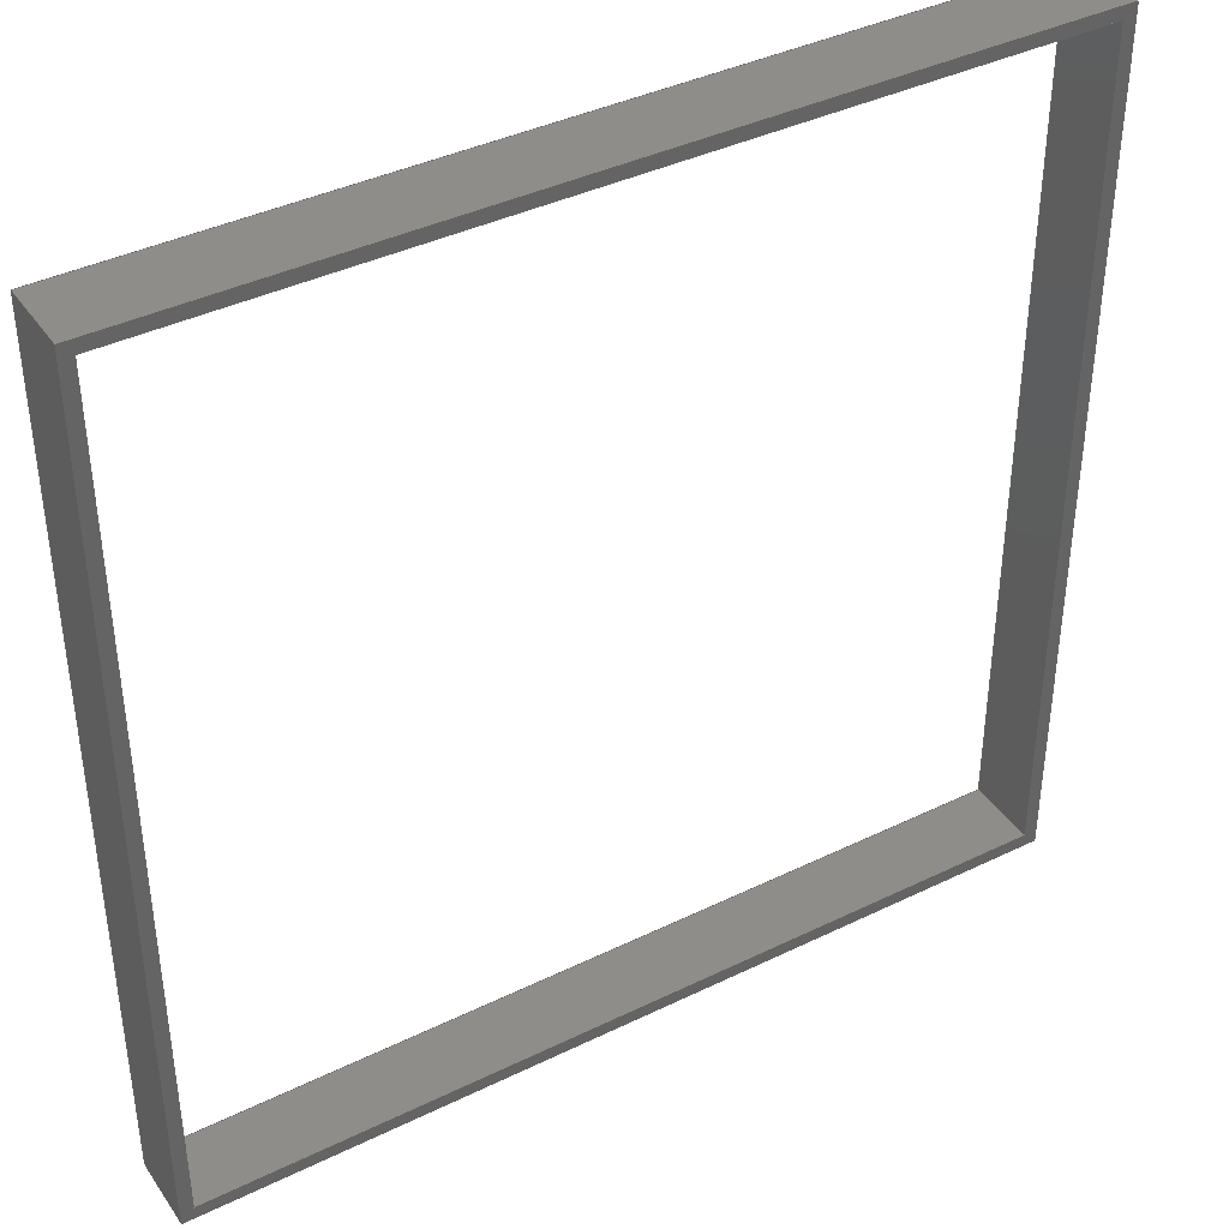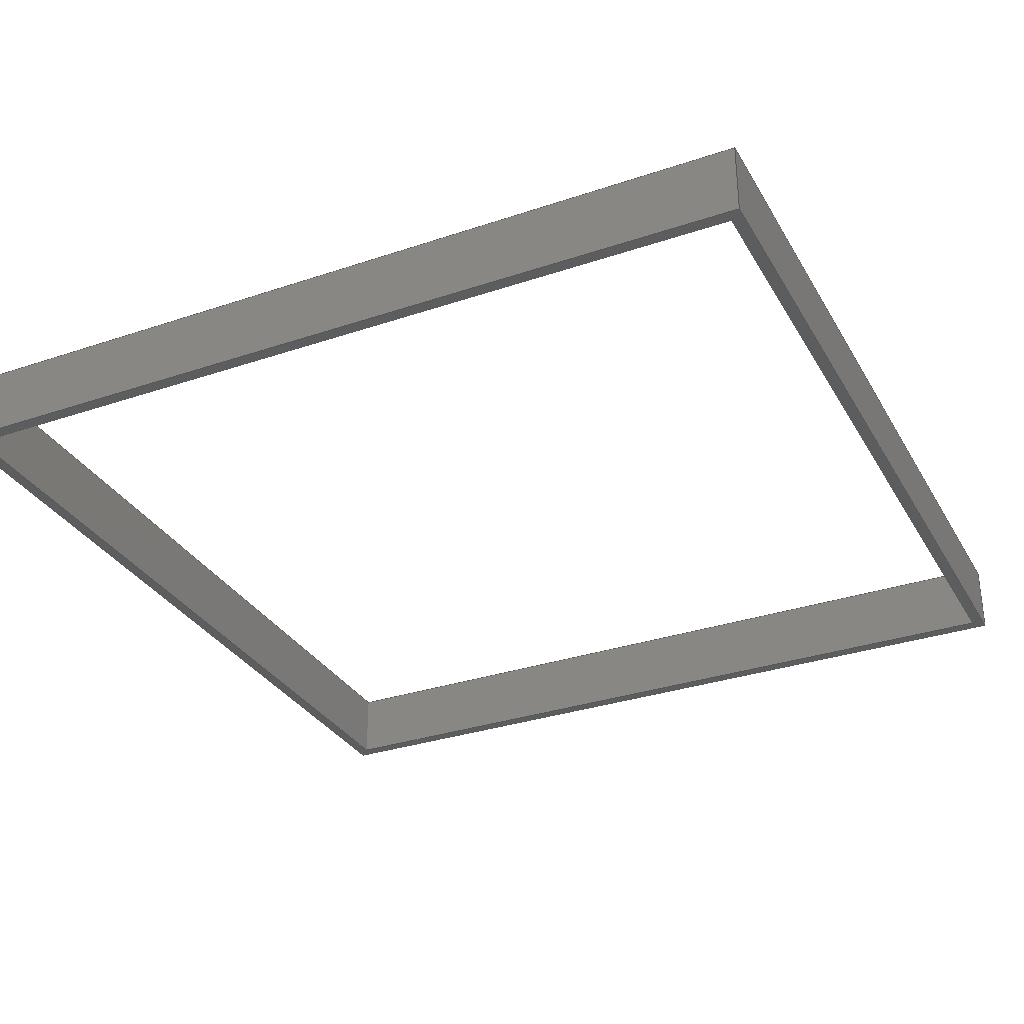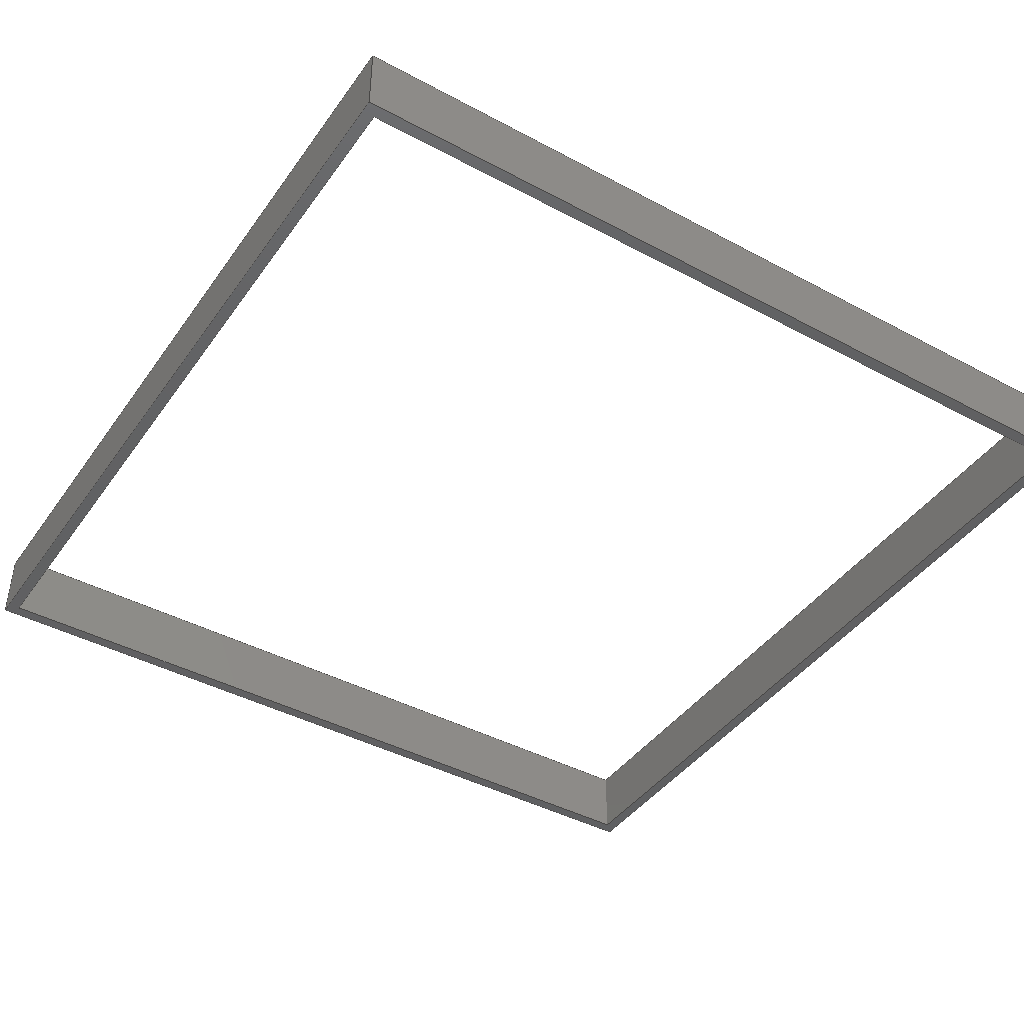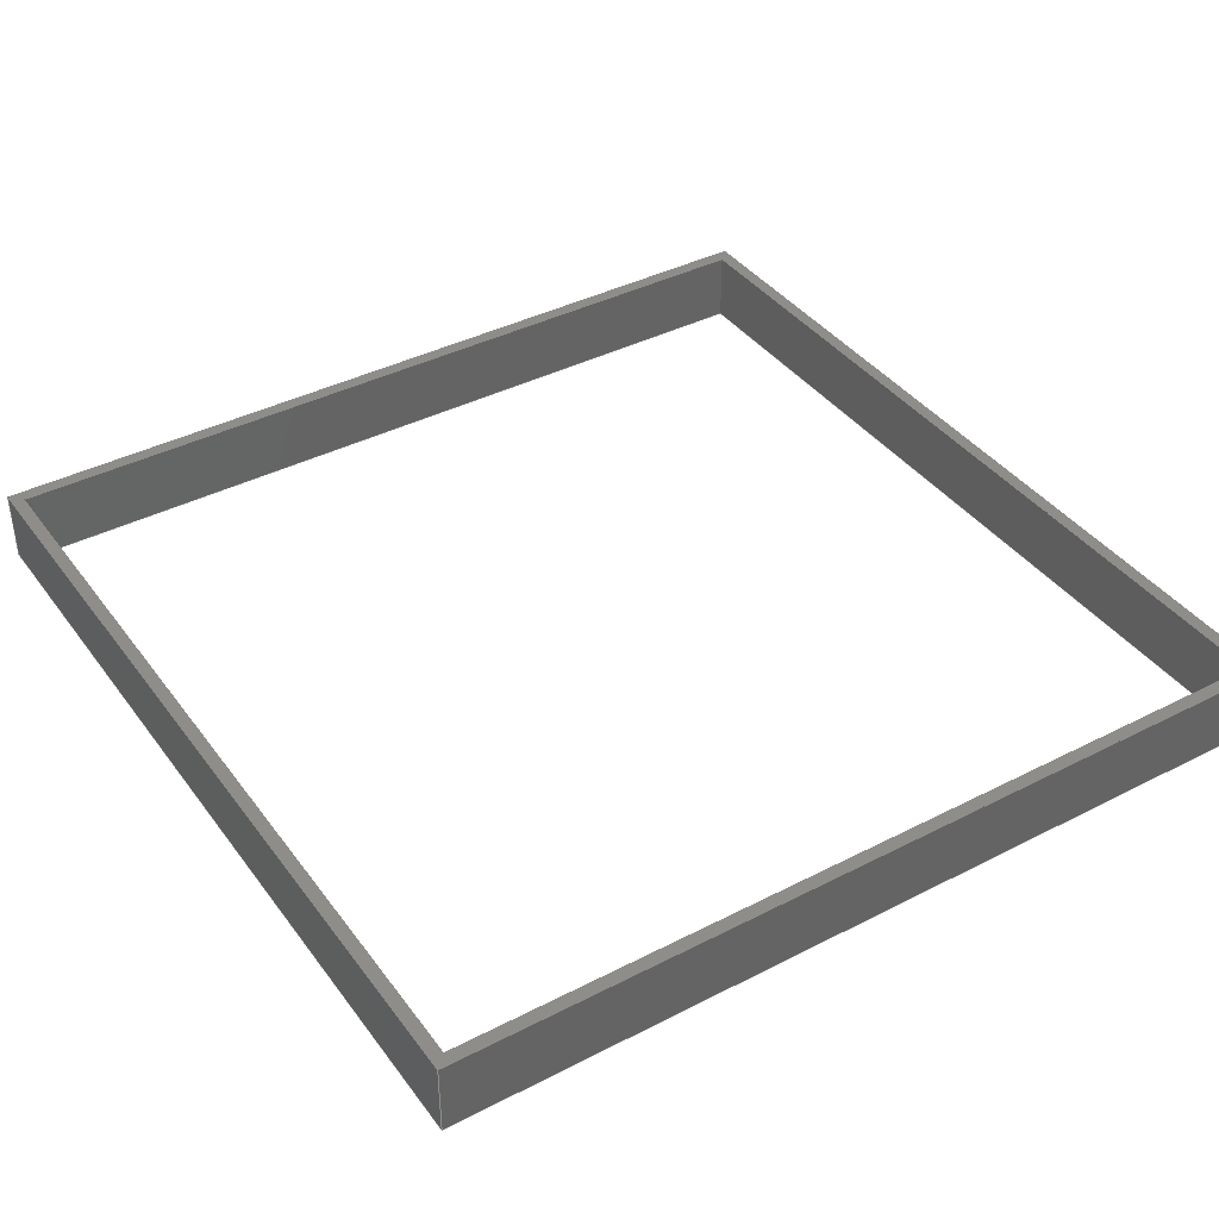
<metadata>
{"format":"step","ext":"step","renderer":"f3d","projection":"perspective","resolution":1024,"background":"white","views":[{"elev":39.8,"azim":-31.1,"up":"+Y"},{"elev":-31.7,"azim":25.5,"up":"+Z"},{"elev":-42.5,"azim":-122.6,"up":"+Z"},{"elev":39.5,"azim":-32.6,"up":"+Z"}]}
</metadata>
<code>
ISO-10303-21;
DATA;
#1=SHAPE_REPRESENTATION_RELATIONSHIP('','',#194,#2);
#2=ADVANCED_BREP_SHAPE_REPRESENTATION('',(#192),#304);
#3=ORIENTED_EDGE('',*,*,#51,.T.);
#4=ORIENTED_EDGE('',*,*,#52,.F.);
#5=ORIENTED_EDGE('',*,*,#53,.F.);
#6=ORIENTED_EDGE('',*,*,#54,.T.);
#7=ORIENTED_EDGE('',*,*,#55,.T.);
#8=ORIENTED_EDGE('',*,*,#56,.F.);
#9=ORIENTED_EDGE('',*,*,#57,.F.);
#10=ORIENTED_EDGE('',*,*,#52,.T.);
#11=ORIENTED_EDGE('',*,*,#58,.T.);
#12=ORIENTED_EDGE('',*,*,#59,.F.);
#13=ORIENTED_EDGE('',*,*,#60,.F.);
#14=ORIENTED_EDGE('',*,*,#56,.T.);
#15=ORIENTED_EDGE('',*,*,#61,.F.);
#16=ORIENTED_EDGE('',*,*,#62,.F.);
#17=ORIENTED_EDGE('',*,*,#63,.T.);
#18=ORIENTED_EDGE('',*,*,#64,.T.);
#19=ORIENTED_EDGE('',*,*,#65,.F.);
#20=ORIENTED_EDGE('',*,*,#66,.F.);
#21=ORIENTED_EDGE('',*,*,#67,.T.);
#22=ORIENTED_EDGE('',*,*,#62,.T.);
#23=ORIENTED_EDGE('',*,*,#68,.F.);
#24=ORIENTED_EDGE('',*,*,#69,.F.);
#25=ORIENTED_EDGE('',*,*,#70,.T.);
#26=ORIENTED_EDGE('',*,*,#66,.T.);
#27=ORIENTED_EDGE('',*,*,#71,.F.);
#28=ORIENTED_EDGE('',*,*,#64,.F.);
#29=ORIENTED_EDGE('',*,*,#72,.T.);
#30=ORIENTED_EDGE('',*,*,#69,.T.);
#31=ORIENTED_EDGE('',*,*,#73,.T.);
#32=ORIENTED_EDGE('',*,*,#54,.F.);
#33=ORIENTED_EDGE('',*,*,#74,.F.);
#34=ORIENTED_EDGE('',*,*,#59,.T.);
#35=ORIENTED_EDGE('',*,*,#63,.F.);
#36=ORIENTED_EDGE('',*,*,#67,.F.);
#37=ORIENTED_EDGE('',*,*,#70,.F.);
#38=ORIENTED_EDGE('',*,*,#72,.F.);
#39=ORIENTED_EDGE('',*,*,#53,.T.);
#40=ORIENTED_EDGE('',*,*,#57,.T.);
#41=ORIENTED_EDGE('',*,*,#60,.T.);
#42=ORIENTED_EDGE('',*,*,#74,.T.);
#43=ORIENTED_EDGE('',*,*,#61,.T.);
#44=ORIENTED_EDGE('',*,*,#71,.T.);
#45=ORIENTED_EDGE('',*,*,#68,.T.);
#46=ORIENTED_EDGE('',*,*,#65,.T.);
#47=ORIENTED_EDGE('',*,*,#51,.F.);
#48=ORIENTED_EDGE('',*,*,#73,.F.);
#49=ORIENTED_EDGE('',*,*,#58,.F.);
#50=ORIENTED_EDGE('',*,*,#55,.F.);
#51=EDGE_CURVE('',#75,#76,#91,.F.);
#52=EDGE_CURVE('',#77,#76,#92,.T.);
#53=EDGE_CURVE('',#78,#77,#93,.F.);
#54=EDGE_CURVE('',#78,#75,#94,.T.);
#55=EDGE_CURVE('',#76,#79,#95,.F.);
#56=EDGE_CURVE('',#80,#79,#96,.T.);
#57=EDGE_CURVE('',#77,#80,#97,.F.);
#58=EDGE_CURVE('',#79,#81,#98,.T.);
#59=EDGE_CURVE('',#82,#81,#99,.T.);
#60=EDGE_CURVE('',#80,#82,#100,.T.);
#61=EDGE_CURVE('',#83,#84,#101,.F.);
#62=EDGE_CURVE('',#85,#83,#102,.T.);
#63=EDGE_CURVE('',#85,#86,#103,.F.);
#64=EDGE_CURVE('',#86,#84,#104,.T.);
#65=EDGE_CURVE('',#87,#83,#105,.T.);
#66=EDGE_CURVE('',#88,#87,#106,.T.);
#67=EDGE_CURVE('',#88,#85,#107,.T.);
#68=EDGE_CURVE('',#89,#87,#108,.T.);
#69=EDGE_CURVE('',#90,#89,#109,.T.);
#70=EDGE_CURVE('',#90,#88,#110,.T.);
#71=EDGE_CURVE('',#84,#89,#111,.F.);
#72=EDGE_CURVE('',#86,#90,#112,.F.);
#73=EDGE_CURVE('',#81,#75,#113,.T.);
#74=EDGE_CURVE('',#82,#78,#114,.T.);
#75=VERTEX_POINT('',#255);
#76=VERTEX_POINT('',#256);
#77=VERTEX_POINT('',#258);
#78=VERTEX_POINT('',#260);
#79=VERTEX_POINT('',#264);
#80=VERTEX_POINT('',#266);
#81=VERTEX_POINT('',#270);
#82=VERTEX_POINT('',#272);
#83=VERTEX_POINT('',#276);
#84=VERTEX_POINT('',#277);
#85=VERTEX_POINT('',#279);
#86=VERTEX_POINT('',#281);
#87=VERTEX_POINT('',#285);
#88=VERTEX_POINT('',#287);
#89=VERTEX_POINT('',#291);
#90=VERTEX_POINT('',#293);
#91=LINE('',#254,#115);
#92=LINE('',#257,#116);
#93=LINE('',#259,#117);
#94=LINE('',#261,#118);
#95=LINE('',#263,#119);
#96=LINE('',#265,#120);
#97=LINE('',#267,#121);
#98=LINE('',#269,#122);
#99=LINE('',#271,#123);
#100=LINE('',#273,#124);
#101=LINE('',#275,#125);
#102=LINE('',#278,#126);
#103=LINE('',#280,#127);
#104=LINE('',#282,#128);
#105=LINE('',#284,#129);
#106=LINE('',#286,#130);
#107=LINE('',#288,#131);
#108=LINE('',#290,#132);
#109=LINE('',#292,#133);
#110=LINE('',#294,#134);
#111=LINE('',#296,#135);
#112=LINE('',#297,#136);
#113=LINE('',#299,#137);
#114=LINE('',#300,#138);
#115=VECTOR('',#210,1);
#116=VECTOR('',#211,1);
#117=VECTOR('',#212,1);
#118=VECTOR('',#213,1);
#119=VECTOR('',#216,1);
#120=VECTOR('',#217,1);
#121=VECTOR('',#218,1);
#122=VECTOR('',#221,1);
#123=VECTOR('',#222,1);
#124=VECTOR('',#223,1);
#125=VECTOR('',#226,1);
#126=VECTOR('',#227,1);
#127=VECTOR('',#228,1);
#128=VECTOR('',#229,1);
#129=VECTOR('',#232,1);
#130=VECTOR('',#233,1);
#131=VECTOR('',#234,1);
#132=VECTOR('',#237,1);
#133=VECTOR('',#238,1);
#134=VECTOR('',#239,1);
#135=VECTOR('',#242,1);
#136=VECTOR('',#243,1);
#137=VECTOR('',#246,1);
#138=VECTOR('',#247,1);
#139=EDGE_LOOP('',(#3,#4,#5,#6));
#140=EDGE_LOOP('',(#7,#8,#9,#10));
#141=EDGE_LOOP('',(#11,#12,#13,#14));
#142=EDGE_LOOP('',(#15,#16,#17,#18));
#143=EDGE_LOOP('',(#19,#20,#21,#22));
#144=EDGE_LOOP('',(#23,#24,#25,#26));
#145=EDGE_LOOP('',(#27,#28,#29,#30));
#146=EDGE_LOOP('',(#31,#32,#33,#34));
#147=EDGE_LOOP('',(#35,#36,#37,#38));
#148=EDGE_LOOP('',(#39,#40,#41,#42));
#149=EDGE_LOOP('',(#43,#44,#45,#46));
#150=EDGE_LOOP('',(#47,#48,#49,#50));
#151=FACE_BOUND('',#139,.T.);
#152=FACE_BOUND('',#140,.T.);
#153=FACE_BOUND('',#141,.T.);
#154=FACE_BOUND('',#142,.T.);
#155=FACE_BOUND('',#143,.T.);
#156=FACE_BOUND('',#144,.T.);
#157=FACE_BOUND('',#145,.T.);
#158=FACE_BOUND('',#146,.T.);
#159=FACE_BOUND('',#147,.T.);
#160=FACE_BOUND('',#148,.T.);
#161=FACE_BOUND('',#149,.T.);
#162=FACE_BOUND('',#150,.T.);
#163=PLANE('',#196);
#164=PLANE('',#197);
#165=PLANE('',#198);
#166=PLANE('',#199);
#167=PLANE('',#200);
#168=PLANE('',#201);
#169=PLANE('',#202);
#170=PLANE('',#203);
#171=PLANE('',#204);
#172=PLANE('',#205);
#173=ADVANCED_FACE('',(#151),#163,.F.);
#174=ADVANCED_FACE('',(#152),#164,.F.);
#175=ADVANCED_FACE('',(#153),#165,.F.);
#176=ADVANCED_FACE('',(#154),#166,.T.);
#177=ADVANCED_FACE('',(#155),#167,.T.);
#178=ADVANCED_FACE('',(#156),#168,.T.);
#179=ADVANCED_FACE('',(#157),#169,.T.);
#180=ADVANCED_FACE('',(#158),#170,.F.);
#181=ADVANCED_FACE('',(#159,#160),#171,.F.);
#182=ADVANCED_FACE('',(#161,#162),#172,.T.);
#183=CLOSED_SHELL('',(#173,#174,#175,#176,#177,#178,#179,#180,#181,#182));
#184=STYLED_ITEM('',(#185),#192);
#185=PRESENTATION_STYLE_ASSIGNMENT((#186));
#186=SURFACE_STYLE_USAGE(.BOTH.,#187);
#187=SURFACE_SIDE_STYLE('',(#188));
#188=SURFACE_STYLE_FILL_AREA(#189);
#189=FILL_AREA_STYLE('',(#190));
#190=FILL_AREA_STYLE_COLOUR('',#191);
#191=COLOUR_RGB('',0.9176,0.9176,0.9176);
#192=MANIFOLD_SOLID_BREP('Field Wall',#183);
#193=SHAPE_DEFINITION_REPRESENTATION(#309,#194);
#194=SHAPE_REPRESENTATION('Field Wall',(#195),#304);
#195=AXIS2_PLACEMENT_3D('',#252,#206,#207);
#196=AXIS2_PLACEMENT_3D('',#253,#208,#209);
#197=AXIS2_PLACEMENT_3D('',#262,#214,#215);
#198=AXIS2_PLACEMENT_3D('',#268,#219,#220);
#199=AXIS2_PLACEMENT_3D('',#274,#224,#225);
#200=AXIS2_PLACEMENT_3D('',#283,#230,#231);
#201=AXIS2_PLACEMENT_3D('',#289,#235,#236);
#202=AXIS2_PLACEMENT_3D('',#295,#240,#241);
#203=AXIS2_PLACEMENT_3D('',#298,#244,#245);
#204=AXIS2_PLACEMENT_3D('',#301,#248,#249);
#205=AXIS2_PLACEMENT_3D('',#302,#250,#251);
#206=DIRECTION('',(0,0,1));
#207=DIRECTION('',(1,0,0));
#208=DIRECTION('',(-1,0,0));
#209=DIRECTION('',(0,0,1));
#210=DIRECTION('',(0,-1,0));
#211=DIRECTION('',(0,0,-1));
#212=DIRECTION('',(0,-1,0));
#213=DIRECTION('',(0,0,-1));
#214=DIRECTION('',(1.282e-16,1,0));
#215=DIRECTION('',(-1,1.282e-16,0));
#216=DIRECTION('',(-1,1.282e-16,0));
#217=DIRECTION('',(0,0,-1));
#218=DIRECTION('',(-1,1.282e-16,0));
#219=DIRECTION('',(1,0,0));
#220=DIRECTION('',(0,0,-1));
#221=DIRECTION('',(0,-1,0));
#222=DIRECTION('',(0,0,-1));
#223=DIRECTION('',(0,-1,0));
#224=DIRECTION('',(-1,0,0));
#225=DIRECTION('',(0,0,1));
#226=DIRECTION('',(0,-1,0));
#227=DIRECTION('',(0,0,-1));
#228=DIRECTION('',(0,-1,0));
#229=DIRECTION('',(0,0,-1));
#230=DIRECTION('',(-1.282e-16,-1,0));
#231=DIRECTION('',(1,-1.282e-16,0));
#232=DIRECTION('',(-1,1.282e-16,0));
#233=DIRECTION('',(0,0,-1));
#234=DIRECTION('',(-1,1.282e-16,0));
#235=DIRECTION('',(1,0,0));
#236=DIRECTION('',(0,0,-1));
#237=DIRECTION('',(0,-1,0));
#238=DIRECTION('',(0,0,-1));
#239=DIRECTION('',(0,-1,0));
#240=DIRECTION('',(1.282e-16,1,0));
#241=DIRECTION('',(-1,1.282e-16,0));
#242=DIRECTION('',(-1,1.282e-16,0));
#243=DIRECTION('',(-1,1.282e-16,0));
#244=DIRECTION('',(-1.282e-16,-1,0));
#245=DIRECTION('',(1,-1.282e-16,0));
#246=DIRECTION('',(-1,1.282e-16,0));
#247=DIRECTION('',(-1,1.282e-16,0));
#248=DIRECTION('',(0,0,-1));
#249=DIRECTION('',(-1,0,0));
#250=DIRECTION('',(0,0,-1));
#251=DIRECTION('',(-1,0,0));
#252=CARTESIAN_POINT('',(0,0,0));
#253=CARTESIAN_POINT('',(-1.783,-2.22e-16,0.2931));
#254=CARTESIAN_POINT('',(-1.783,-2.22e-16,-0.0127));
#255=CARTESIAN_POINT('',(-1.783,-1.783,-0.0127));
#256=CARTESIAN_POINT('',(-1.783,1.783,-0.0127));
#257=CARTESIAN_POINT('',(-1.783,1.783,0.2931));
#258=CARTESIAN_POINT('',(-1.783,1.783,0.2931));
#259=CARTESIAN_POINT('',(-1.783,-2.22e-16,0.2931));
#260=CARTESIAN_POINT('',(-1.783,-1.783,0.2931));
#261=CARTESIAN_POINT('',(-1.783,-1.783,0.2931));
#262=CARTESIAN_POINT('',(0.917,1.783,0.2931));
#263=CARTESIAN_POINT('',(0.917,1.783,-0.0127));
#264=CARTESIAN_POINT('',(1.783,1.783,-0.0127));
#265=CARTESIAN_POINT('',(1.783,1.783,0.2931));
#266=CARTESIAN_POINT('',(1.783,1.783,0.2931));
#267=CARTESIAN_POINT('',(0.917,1.783,0.2931));
#268=CARTESIAN_POINT('',(1.783,-2.22e-16,0.2931));
#269=CARTESIAN_POINT('',(1.783,-2.22e-16,-0.0127));
#270=CARTESIAN_POINT('',(1.783,-1.783,-0.0127));
#271=CARTESIAN_POINT('',(1.783,-1.783,0.2931));
#272=CARTESIAN_POINT('',(1.783,-1.783,0.2931));
#273=CARTESIAN_POINT('',(1.783,-2.22e-16,0.2931));
#274=CARTESIAN_POINT('',(-1.834,-2.22e-16,0.2931));
#275=CARTESIAN_POINT('',(-1.834,-2.22e-16,-0.0127));
#276=CARTESIAN_POINT('',(-1.834,-1.834,-0.0127));
#277=CARTESIAN_POINT('',(-1.834,1.834,-0.0127));
#278=CARTESIAN_POINT('',(-1.834,-1.834,0.2931));
#279=CARTESIAN_POINT('',(-1.834,-1.834,0.2931));
#280=CARTESIAN_POINT('',(-1.834,-2.22e-16,0.2931));
#281=CARTESIAN_POINT('',(-1.834,1.834,0.2931));
#282=CARTESIAN_POINT('',(-1.834,1.834,0.2931));
#283=CARTESIAN_POINT('',(0.917,-1.834,0.2931));
#284=CARTESIAN_POINT('',(0.917,-1.834,-0.0127));
#285=CARTESIAN_POINT('',(1.834,-1.834,-0.0127));
#286=CARTESIAN_POINT('',(1.834,-1.834,0.2931));
#287=CARTESIAN_POINT('',(1.834,-1.834,0.2931));
#288=CARTESIAN_POINT('',(0.917,-1.834,0.2931));
#289=CARTESIAN_POINT('',(1.834,-2.22e-16,0.2931));
#290=CARTESIAN_POINT('',(1.834,-2.22e-16,-0.0127));
#291=CARTESIAN_POINT('',(1.834,1.834,-0.0127));
#292=CARTESIAN_POINT('',(1.834,1.834,0.2931));
#293=CARTESIAN_POINT('',(1.834,1.834,0.2931));
#294=CARTESIAN_POINT('',(1.834,-2.22e-16,0.2931));
#295=CARTESIAN_POINT('',(0.917,1.834,0.2931));
#296=CARTESIAN_POINT('',(0.917,1.834,-0.0127));
#297=CARTESIAN_POINT('',(0.917,1.834,0.2931));
#298=CARTESIAN_POINT('',(0.917,-1.783,0.2931));
#299=CARTESIAN_POINT('',(0.917,-1.783,-0.0127));
#300=CARTESIAN_POINT('',(0.917,-1.783,0.2931));
#301=CARTESIAN_POINT('',(0,0,0.2931));
#302=CARTESIAN_POINT('',(0,0,-0.0127));
#303=MECHANICAL_DESIGN_GEOMETRIC_PRESENTATION_REPRESENTATION('',(#184),
#304);
#304=(
GEOMETRIC_REPRESENTATION_CONTEXT(3)
GLOBAL_UNCERTAINTY_ASSIGNED_CONTEXT((#305))
GLOBAL_UNIT_ASSIGNED_CONTEXT((#308,#307,#306))
REPRESENTATION_CONTEXT('Field Wall','TOP_LEVEL_ASSEMBLY_PART')
);
#305=UNCERTAINTY_MEASURE_WITH_UNIT(LENGTH_MEASURE(1e-08),#308,
'DISTANCE_ACCURACY_VALUE','Maximum Tolerance applied to model');
#306=(
NAMED_UNIT(*)
SI_UNIT($,.STERADIAN.)
SOLID_ANGLE_UNIT()
);
#307=(
NAMED_UNIT(*)
PLANE_ANGLE_UNIT()
SI_UNIT($,.RADIAN.)
);
#308=(
LENGTH_UNIT()
NAMED_UNIT(*)
SI_UNIT($,.METRE.)
);
#309=PRODUCT_DEFINITION_SHAPE('','',#310);
#310=PRODUCT_DEFINITION('','',#312,#311);
#311=PRODUCT_DEFINITION_CONTEXT('',#318,'design');
#312=PRODUCT_DEFINITION_FORMATION_WITH_SPECIFIED_SOURCE('','',#314,
 .NOT_KNOWN.);
#313=PRODUCT_RELATED_PRODUCT_CATEGORY('','',(#314));
#314=PRODUCT('Field Wall','Field Wall','Field Wall',(#316));
#315=PRODUCT_CATEGORY('','');
#316=PRODUCT_CONTEXT('',#318,'mechanical');
#317=APPLICATION_PROTOCOL_DEFINITION('international standard',
'ap242_managed_model_based_3d_engineering',2011,#318);
#318=APPLICATION_CONTEXT('managed model based 3d engineering');
ENDSEC;
END-ISO-10303-21;

</code>
